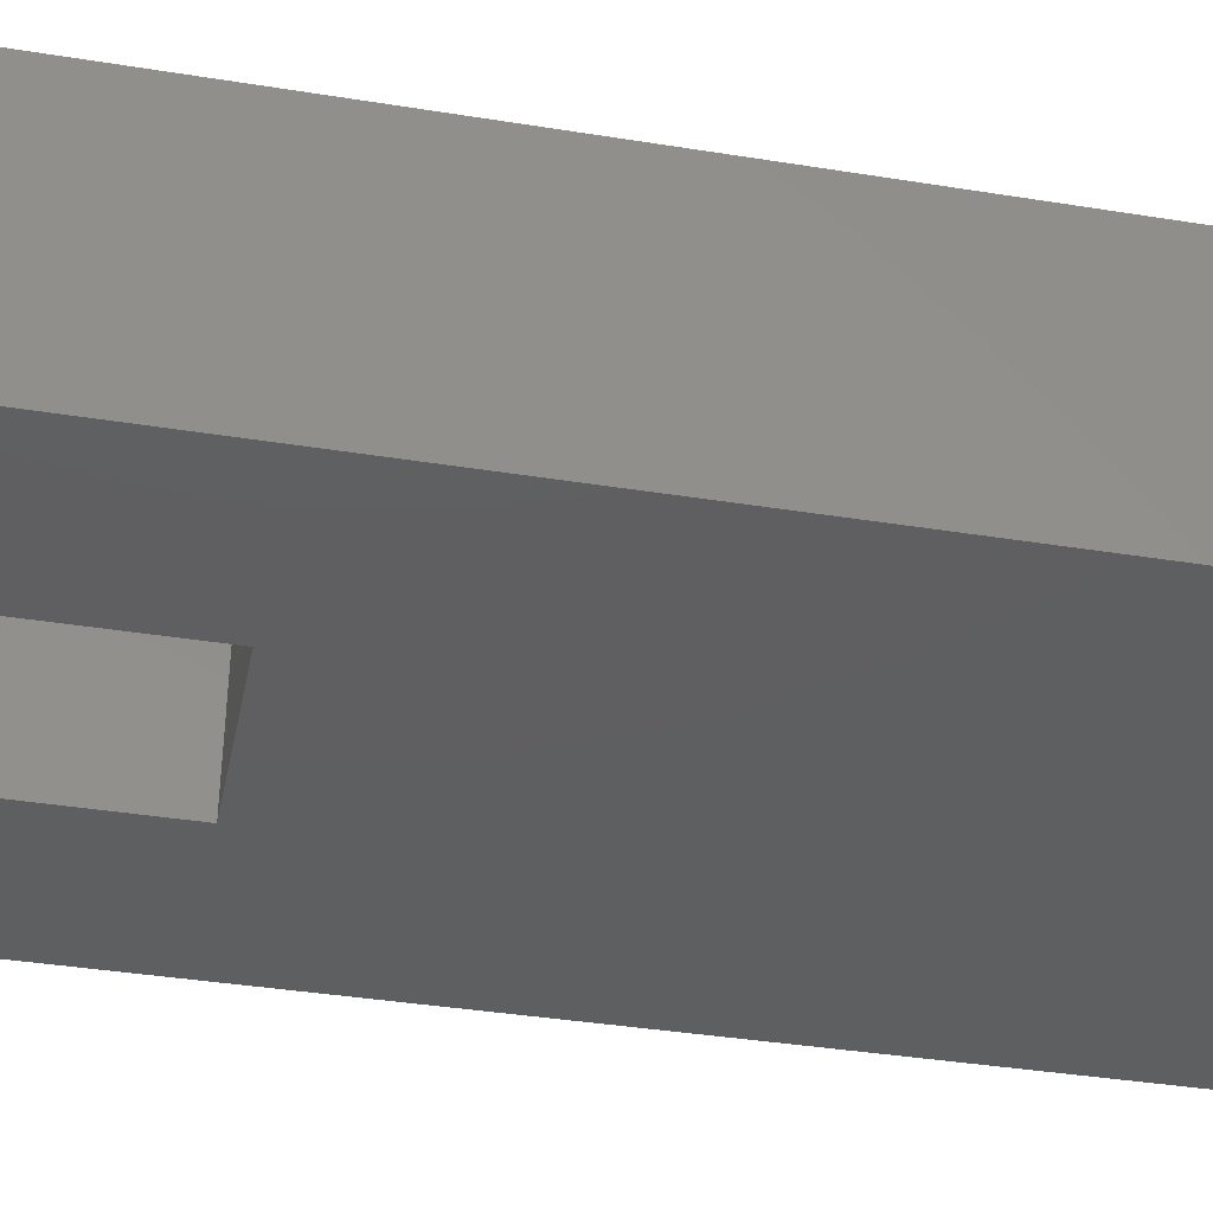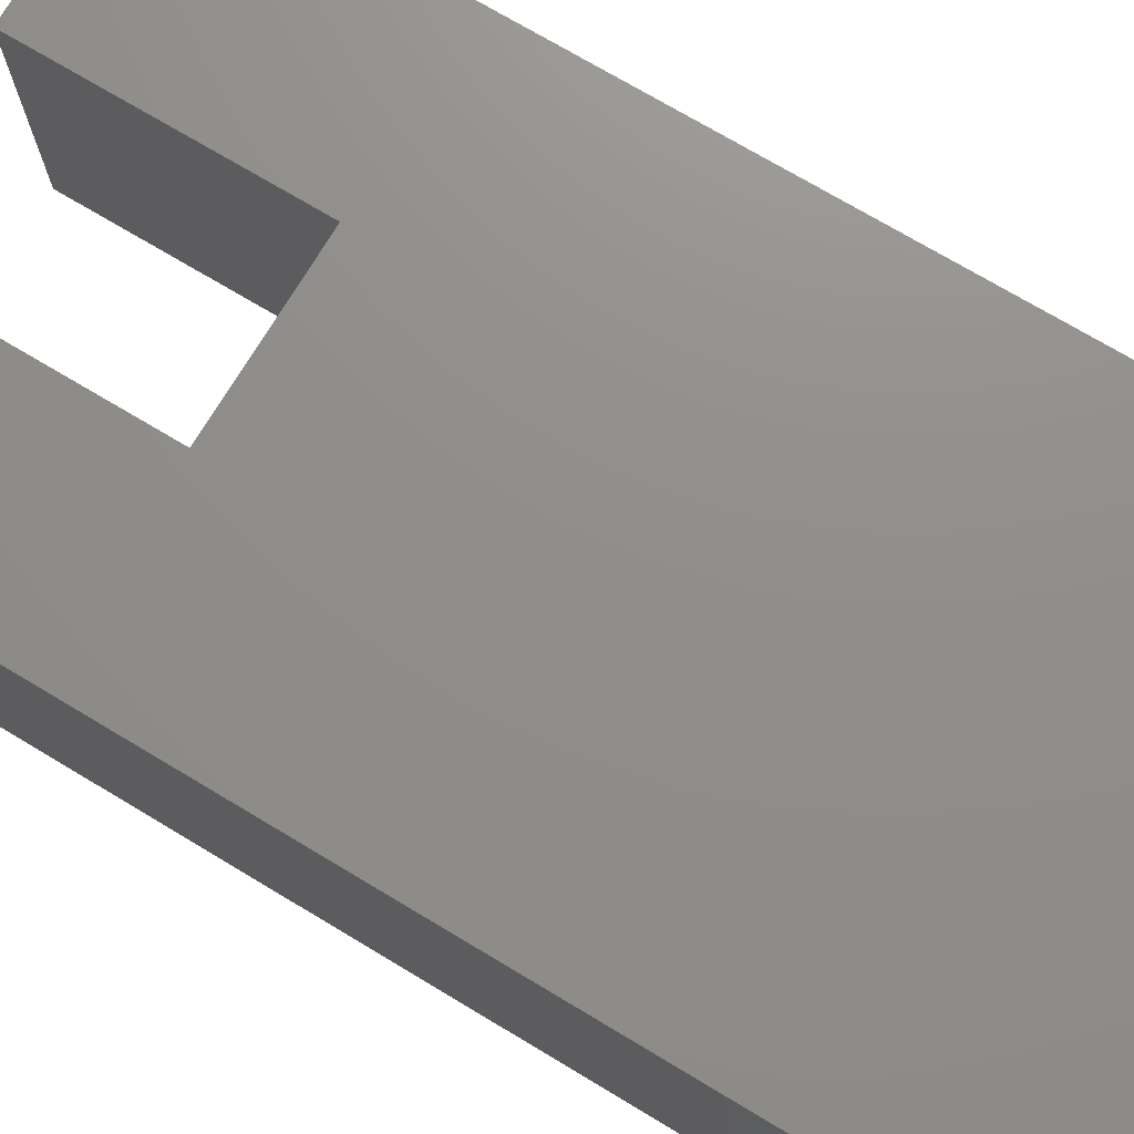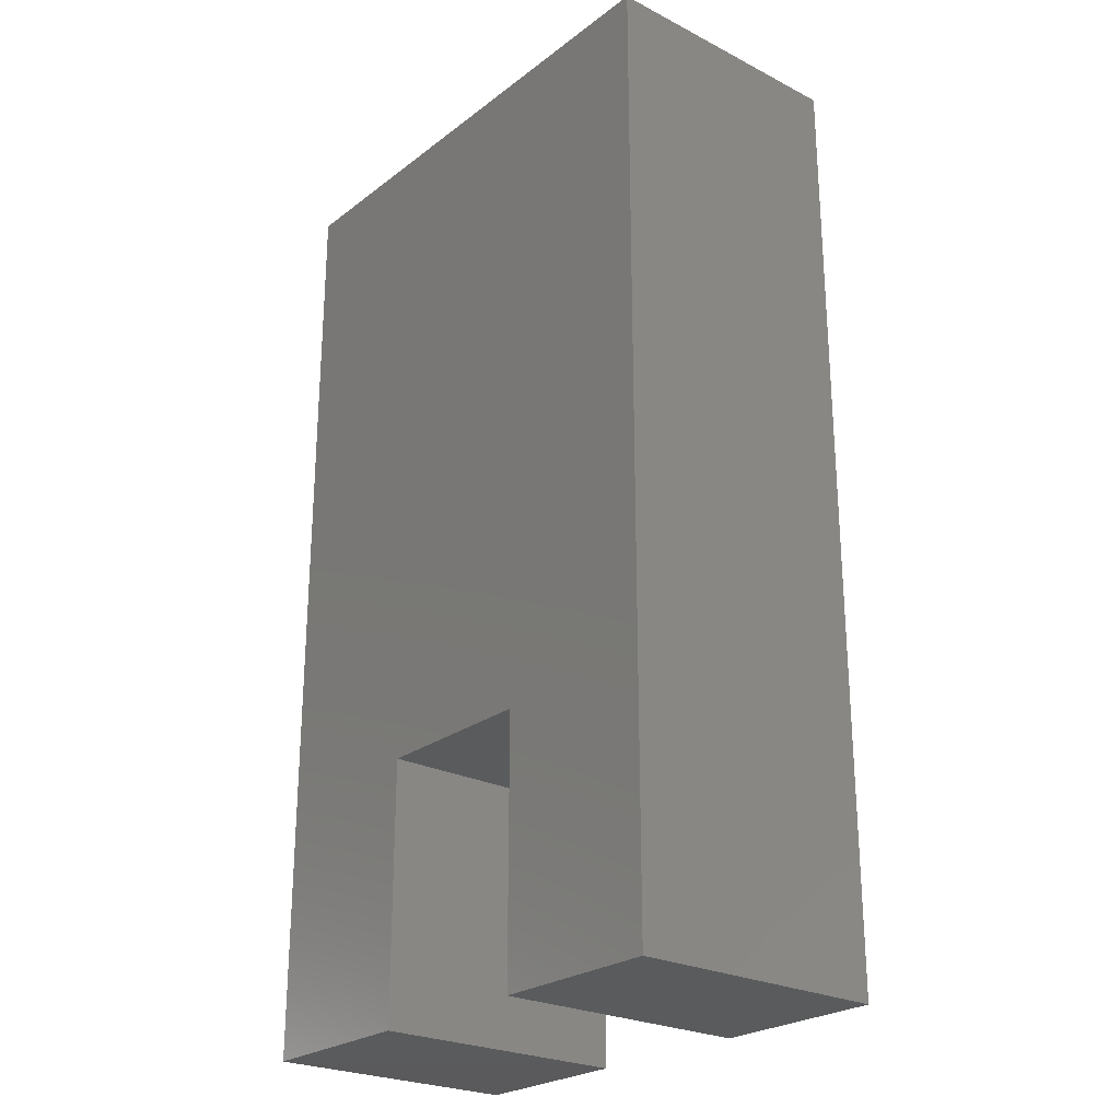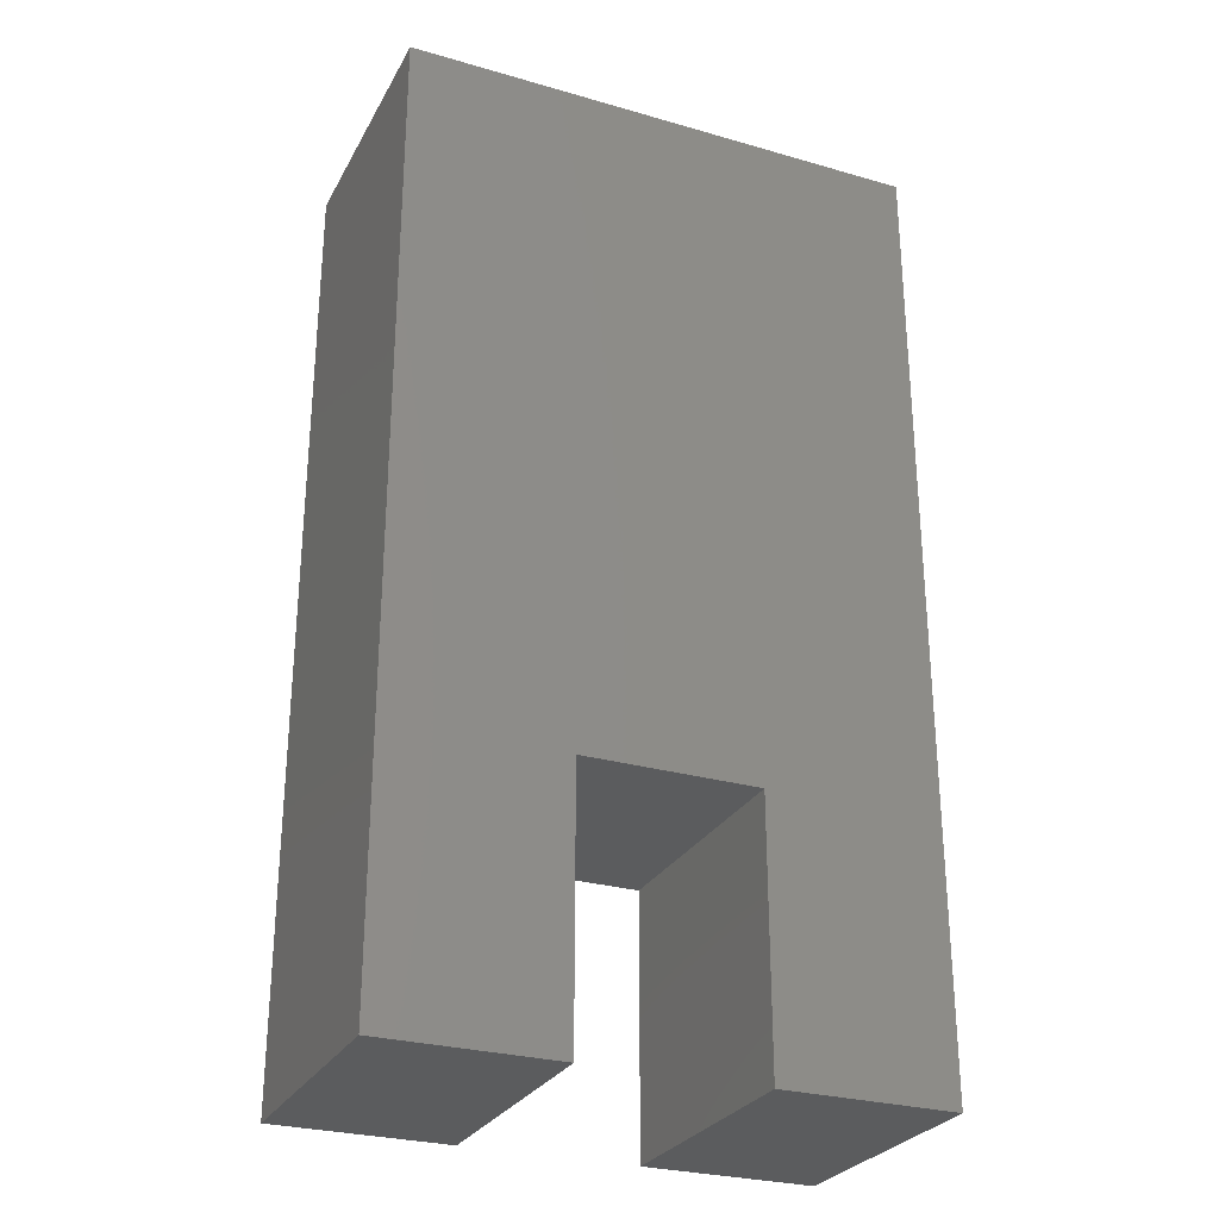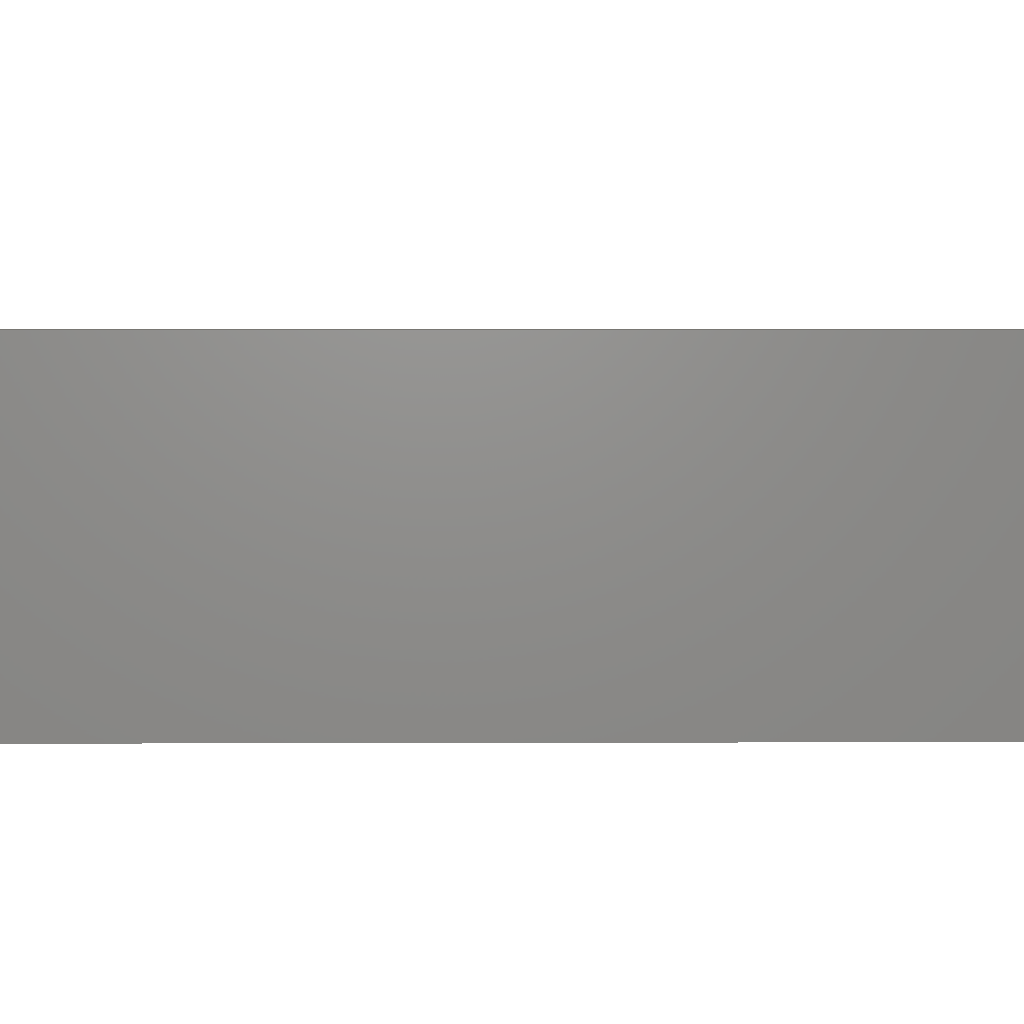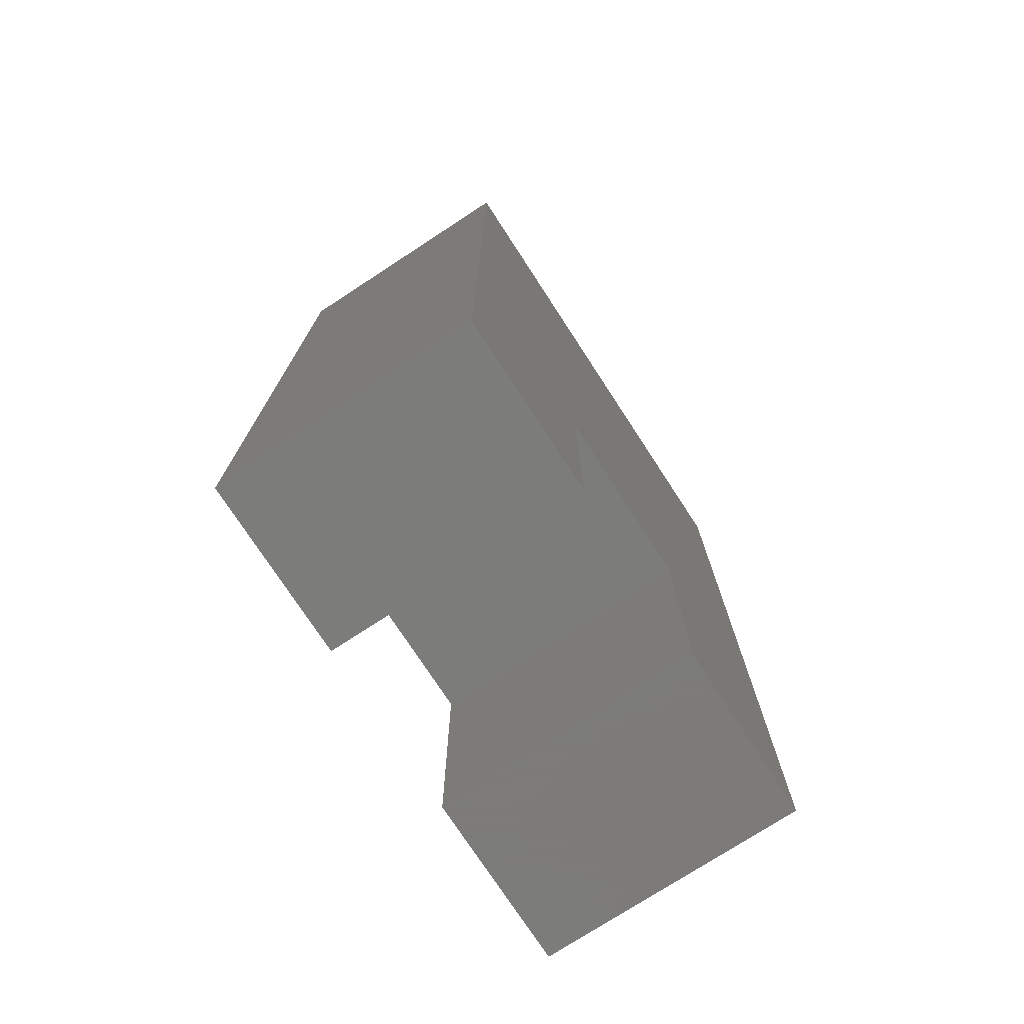
<metadata>
{"format":"stl","ext":"stl","renderer":"f3d","projection":"perspective","resolution":1024,"background":"white","views":[{"elev":-38.4,"azim":78.5,"up":"+Z"},{"elev":73.3,"azim":120.9,"up":"+Z"},{"elev":-24.9,"azim":-129.6,"up":"+Y"},{"elev":-28.0,"azim":-23.6,"up":"+Y"},{"elev":3.5,"azim":89.3,"up":"+Z"},{"elev":-75.2,"azim":-56.9,"up":"+Y"}]}
</metadata>
<code>
# stl→obj: 16 verts, 28 faces
v -6 -11 0
v -6 11 6
v -6 11 0
v -6 -11 6
v 6 11 6
v 2 -5 6
v 6 -11 6
v -2 -5 6
v -2 -11 6
v 2 -11 6
v 6 11 0
v 6 -11 0
v -2 -11 0
v 2 -11 0
v -2 -5 0
v 2 -5 0
f 1 2 3
f 2 1 4
f 5 6 7
f 5 8 6
f 2 8 5
f 4 8 2
f 8 4 9
f 7 6 10
f 7 11 5
f 11 7 12
f 1 9 4
f 9 1 13
f 14 7 10
f 7 14 12
f 13 1 15
f 16 12 14
f 12 16 11
f 15 11 16
f 3 15 1
f 15 3 11
f 11 2 5
f 2 11 3
f 14 6 16
f 6 14 10
f 9 15 8
f 15 9 13
f 15 6 8
f 6 15 16

</code>
